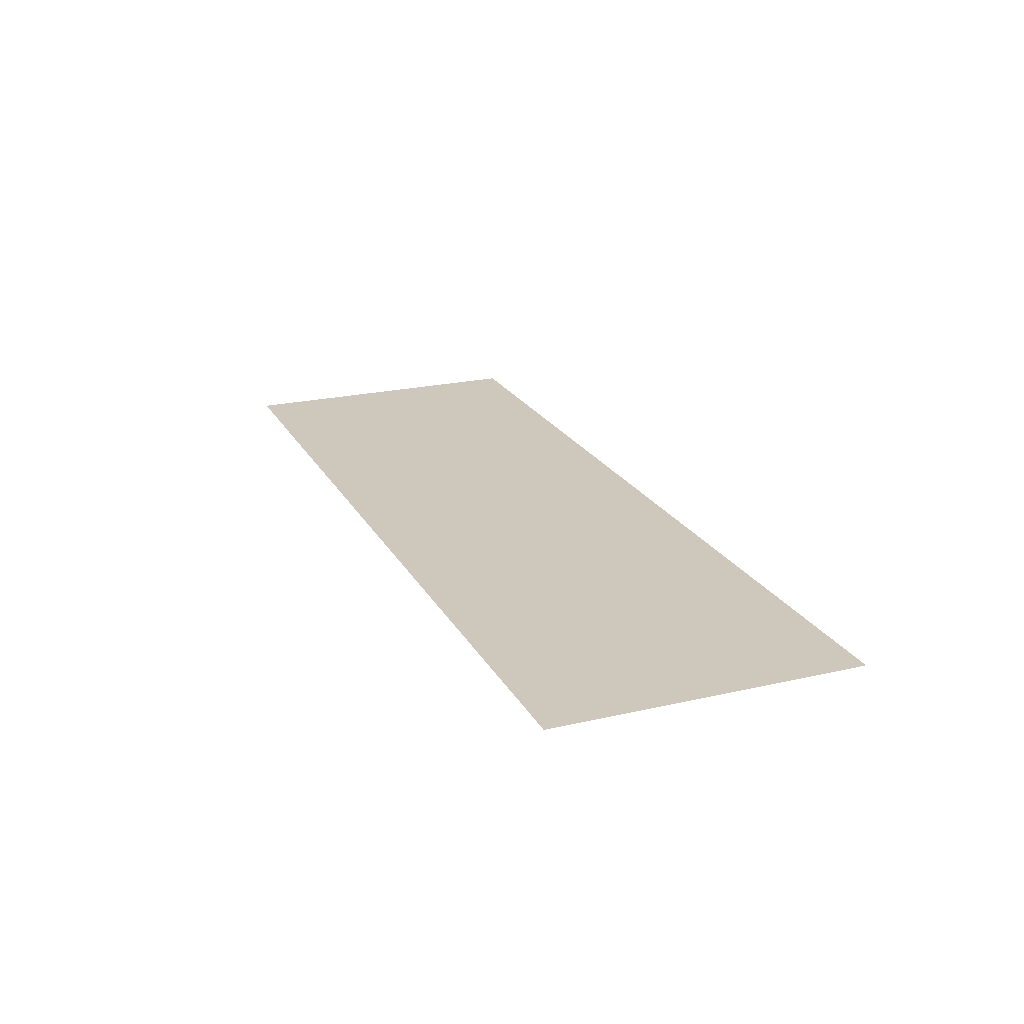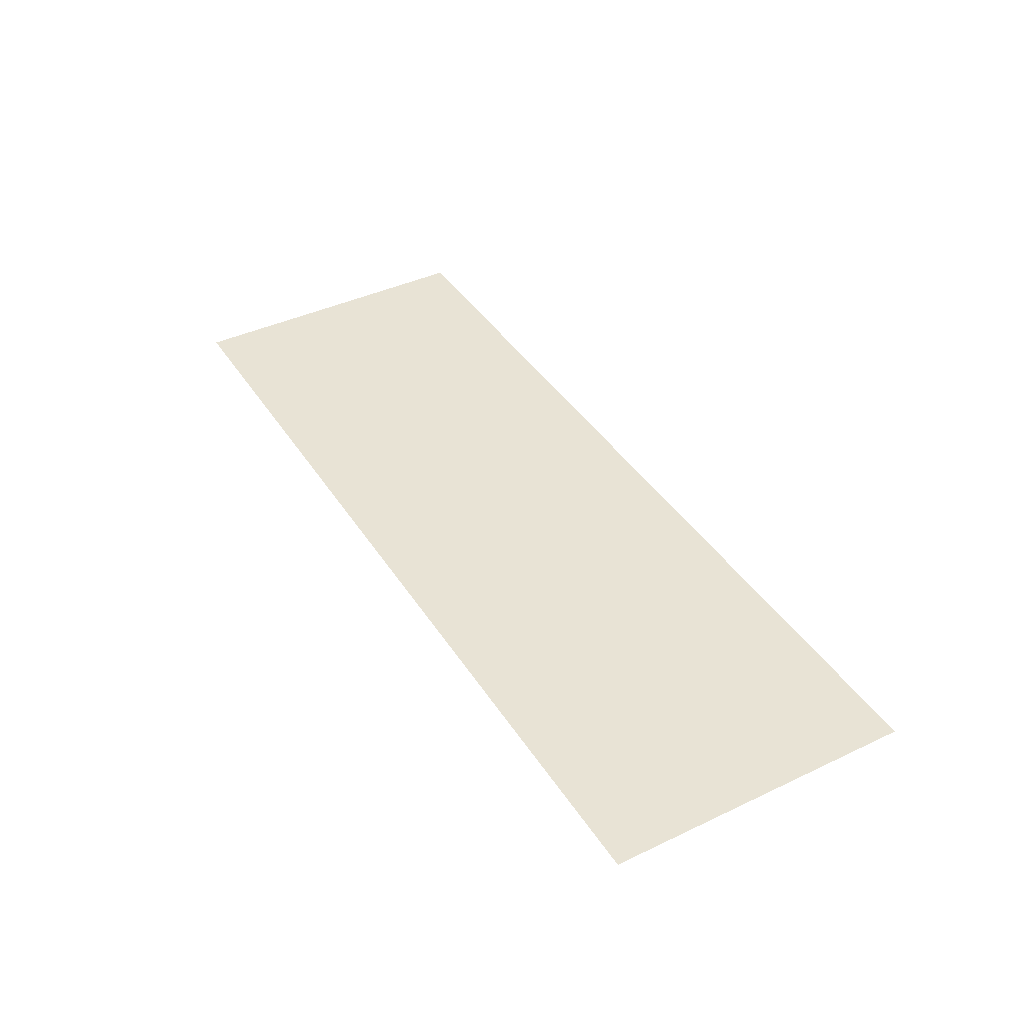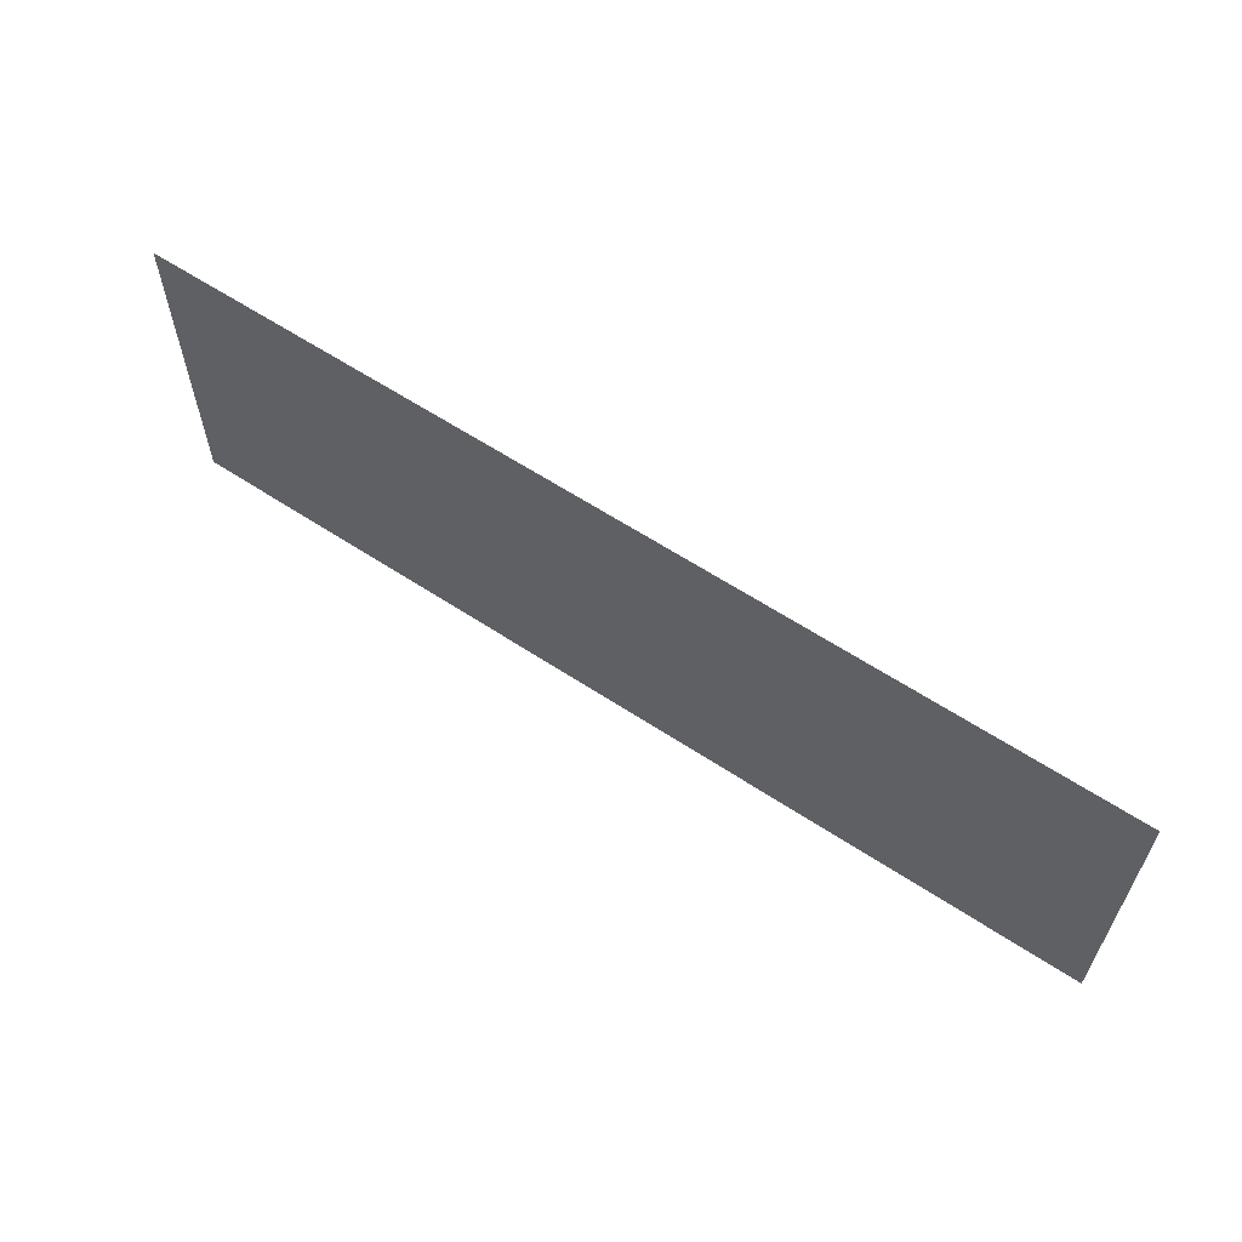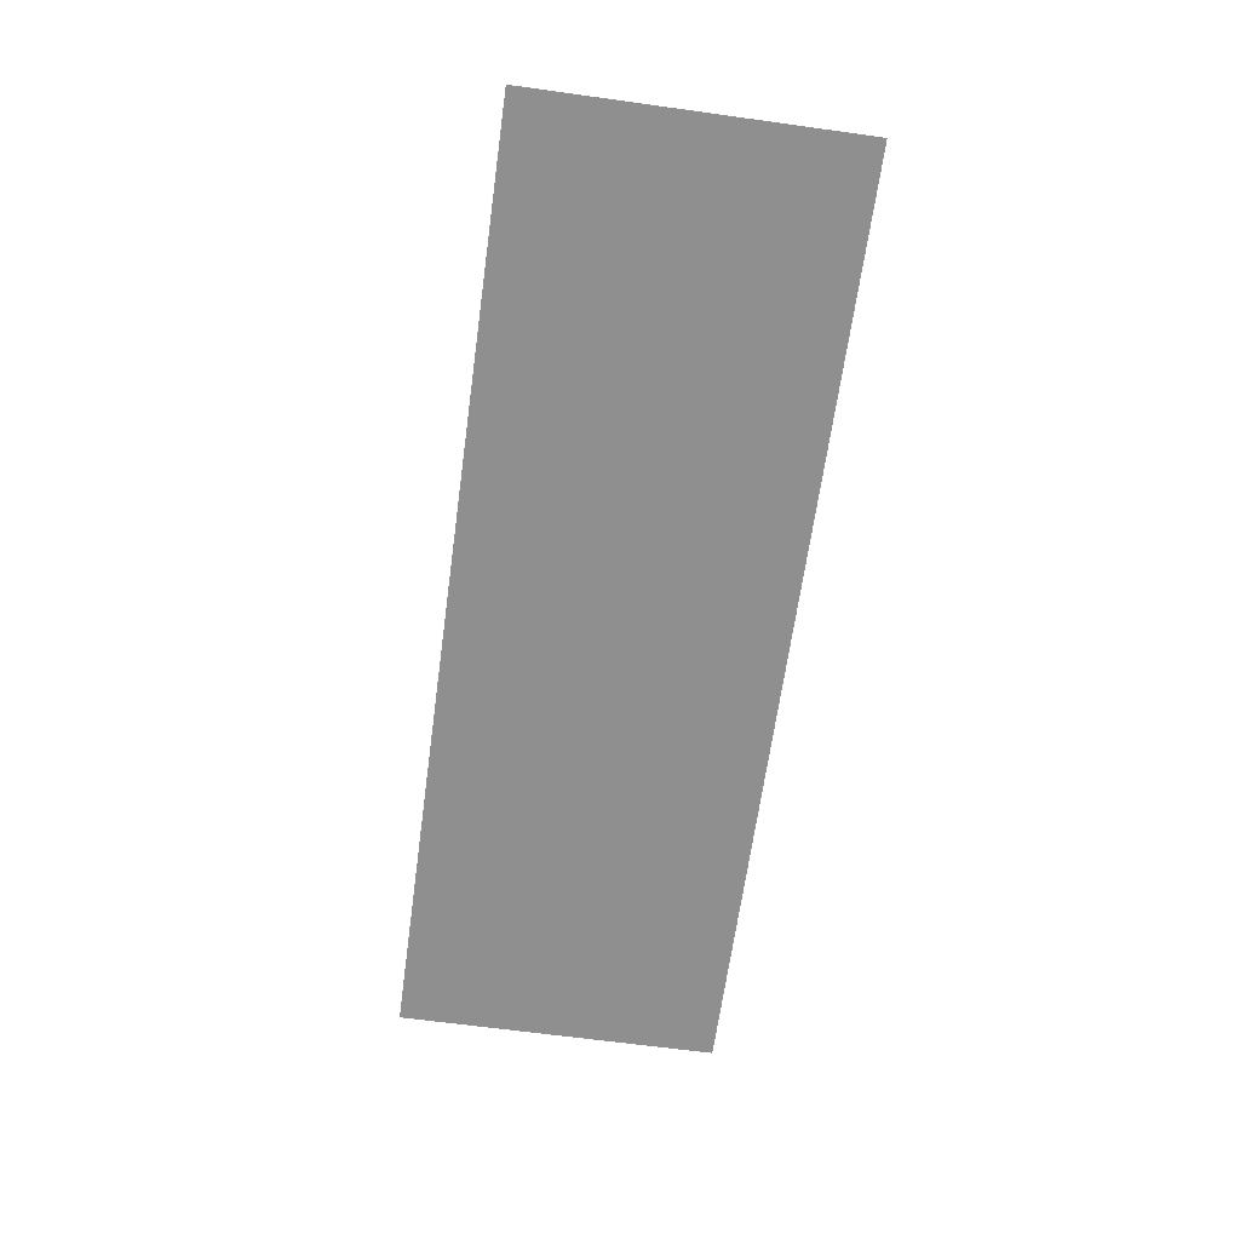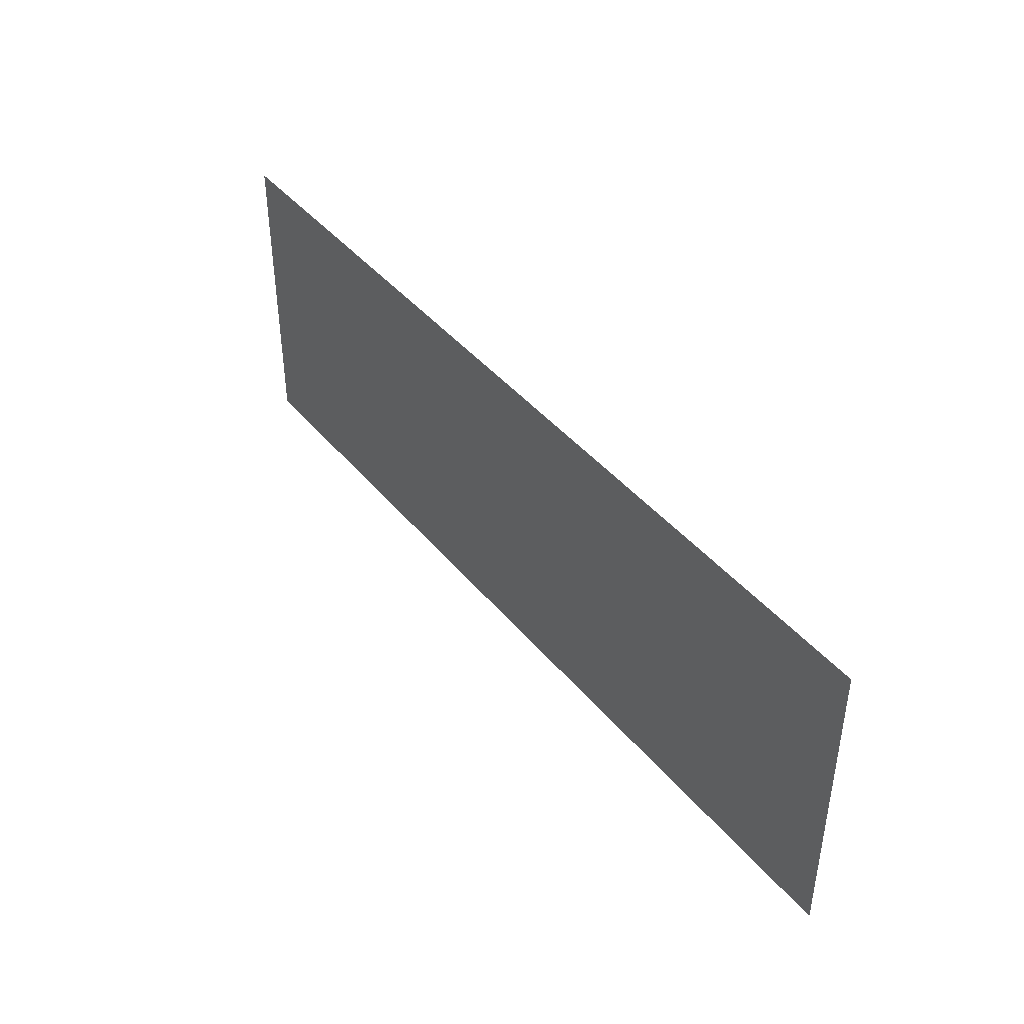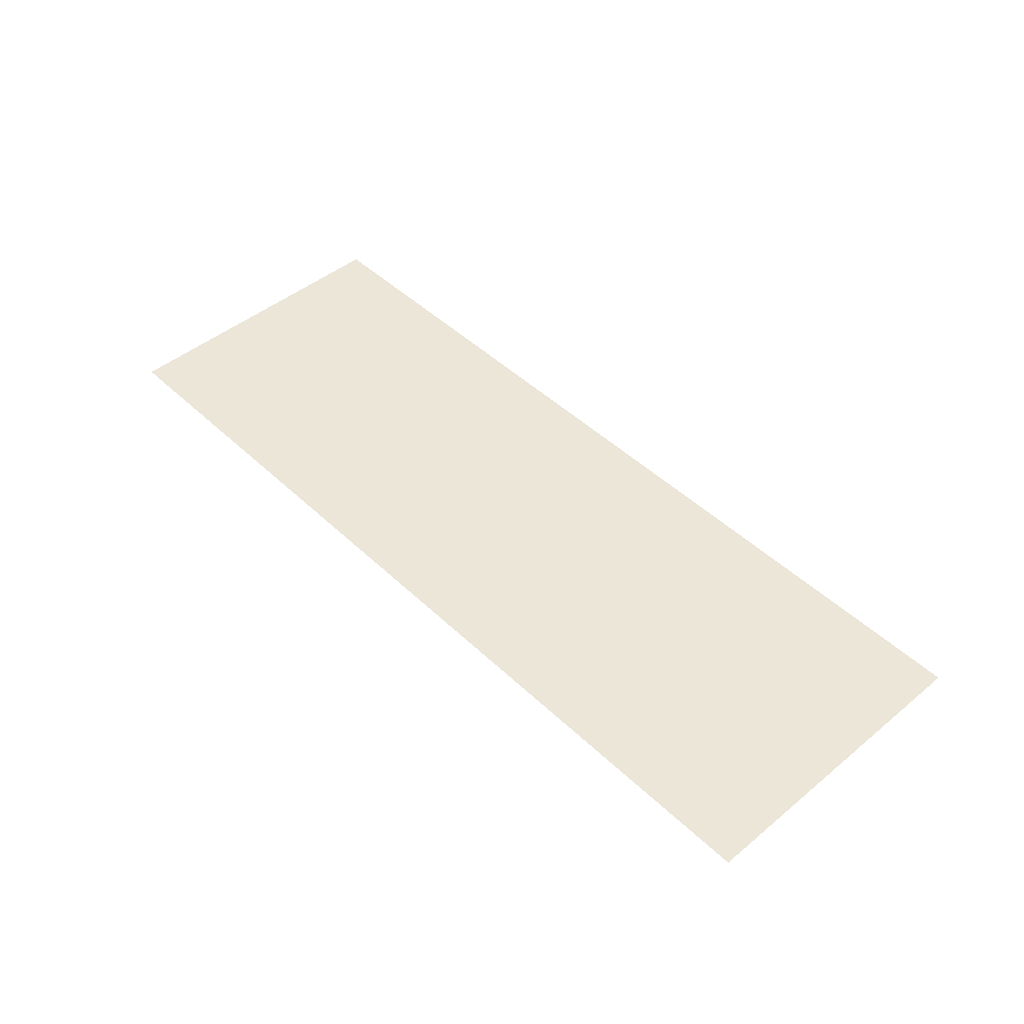
<metadata>
{"format":"obj","ext":"obj","renderer":"f3d","projection":"perspective","resolution":1024,"background":"white","views":[{"elev":22.0,"azim":68.0,"up":"+Z"},{"elev":41.0,"azim":60.0,"up":"+Z"},{"elev":61.2,"azim":33.9,"up":"+Y"},{"elev":-65.4,"azim":-97.9,"up":"+Z"},{"elev":42.1,"azim":-125.9,"up":"+Y"},{"elev":46.6,"azim":-133.0,"up":"+Z"}]}
</metadata>
<code>
o colorado
v 16.59 0.9524 -1.133
v 18.58 0.9524 -1.133
v 16.59 0.272 -1.133
v 18.58 0.272 -1.133
f 3 4 2 1

</code>
